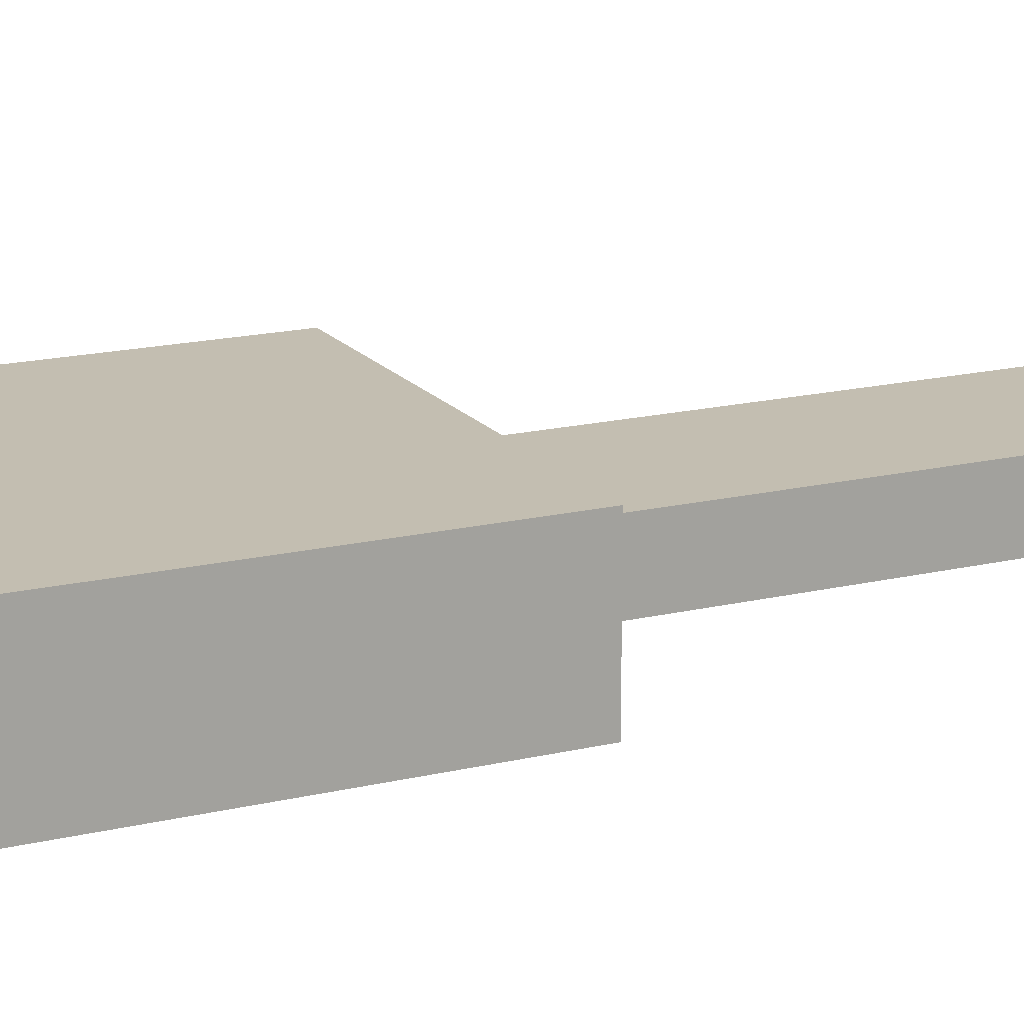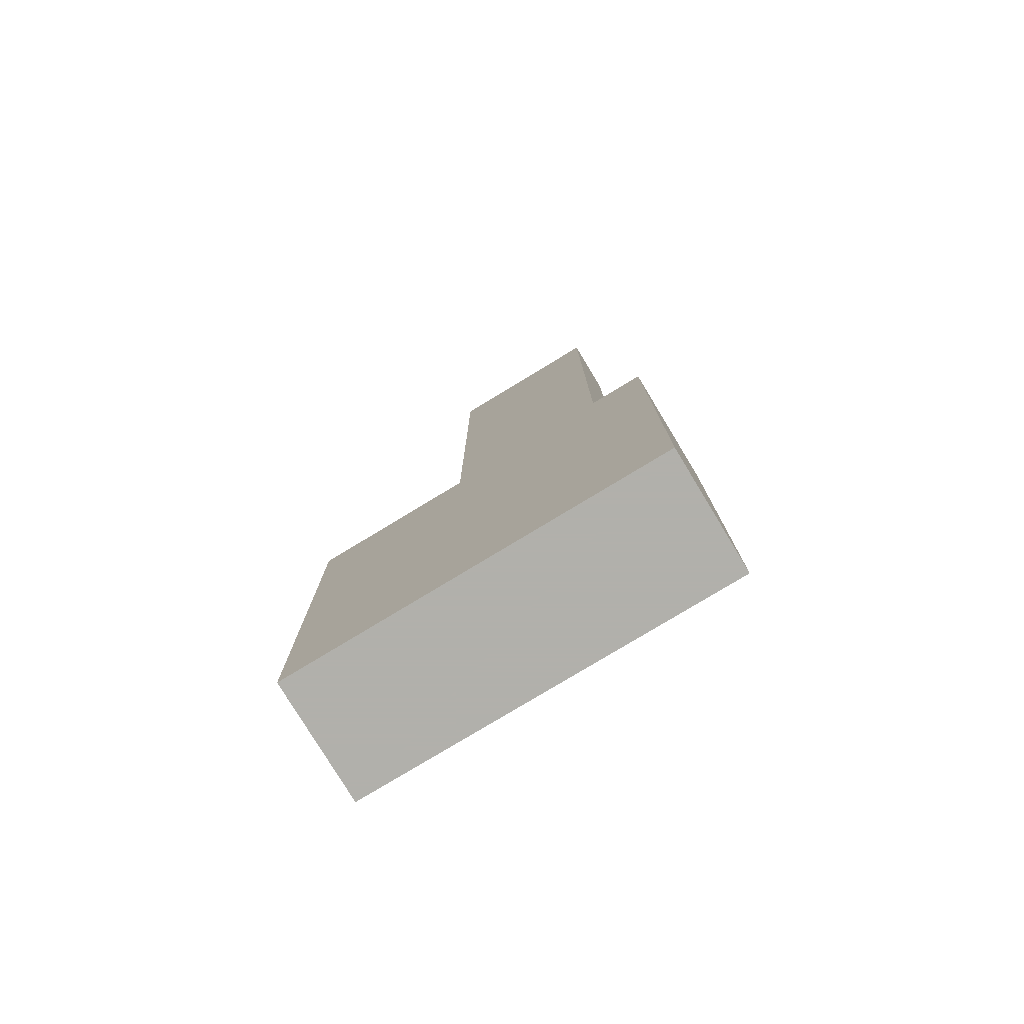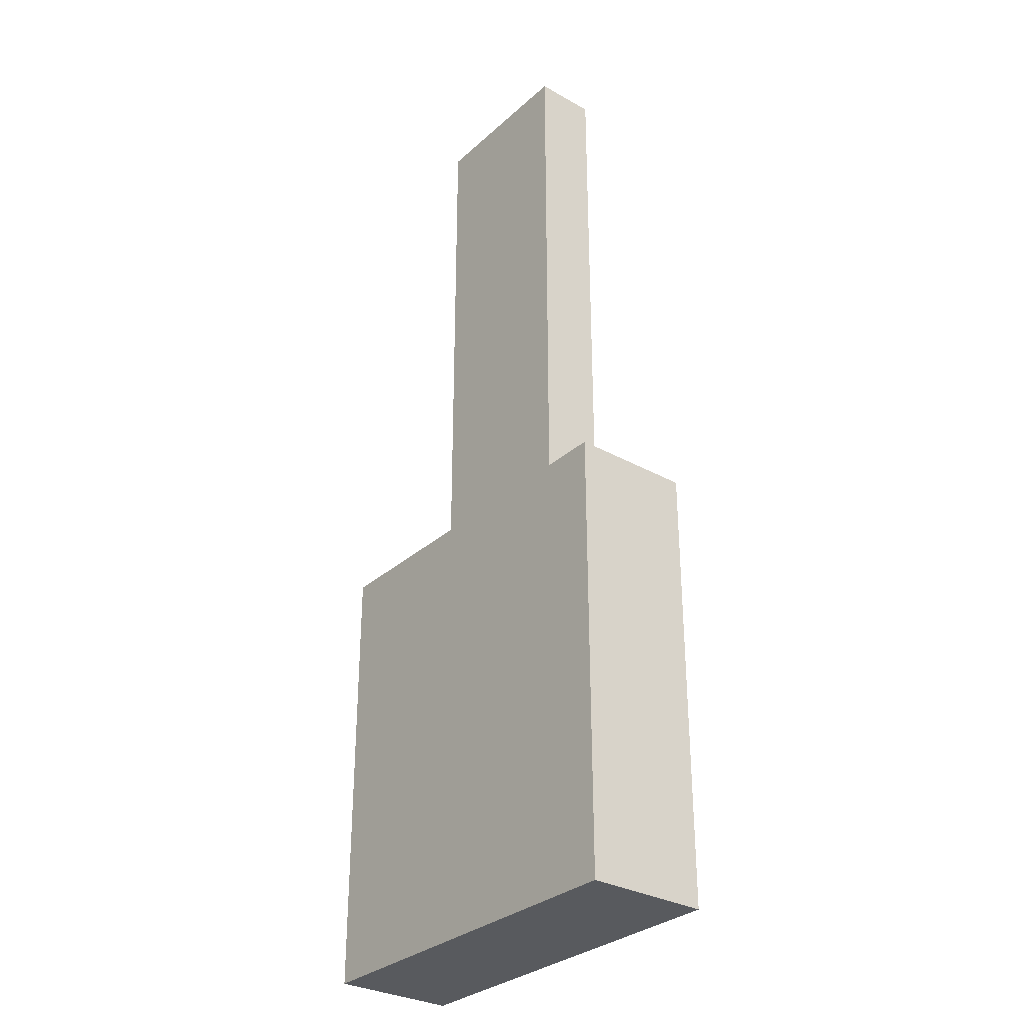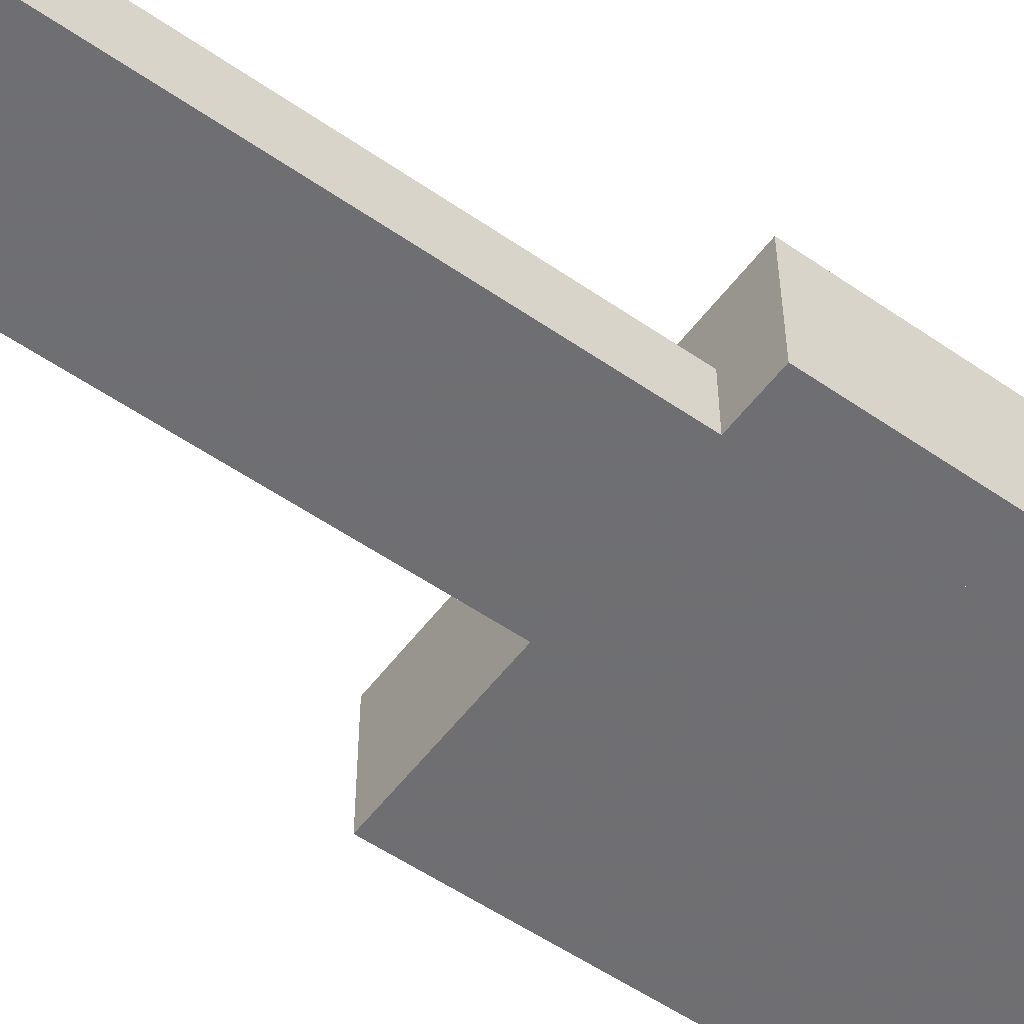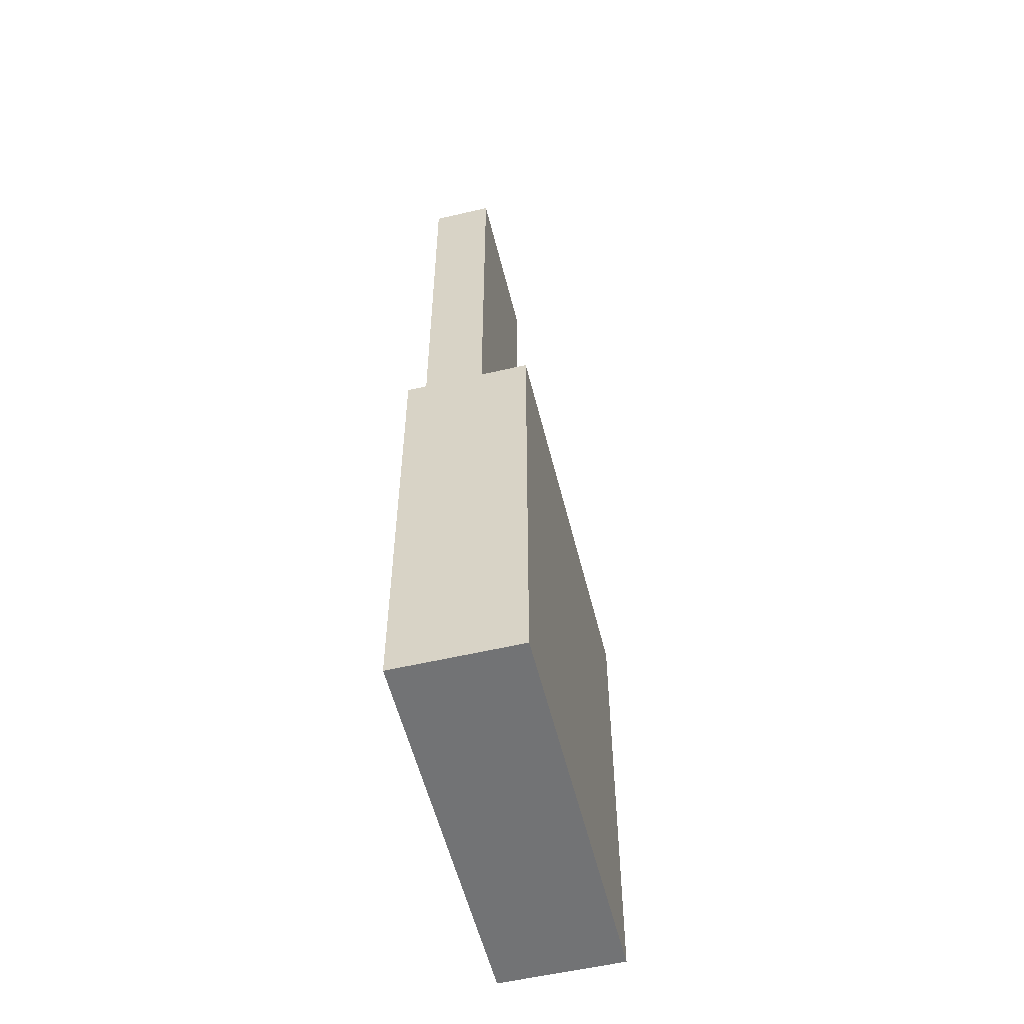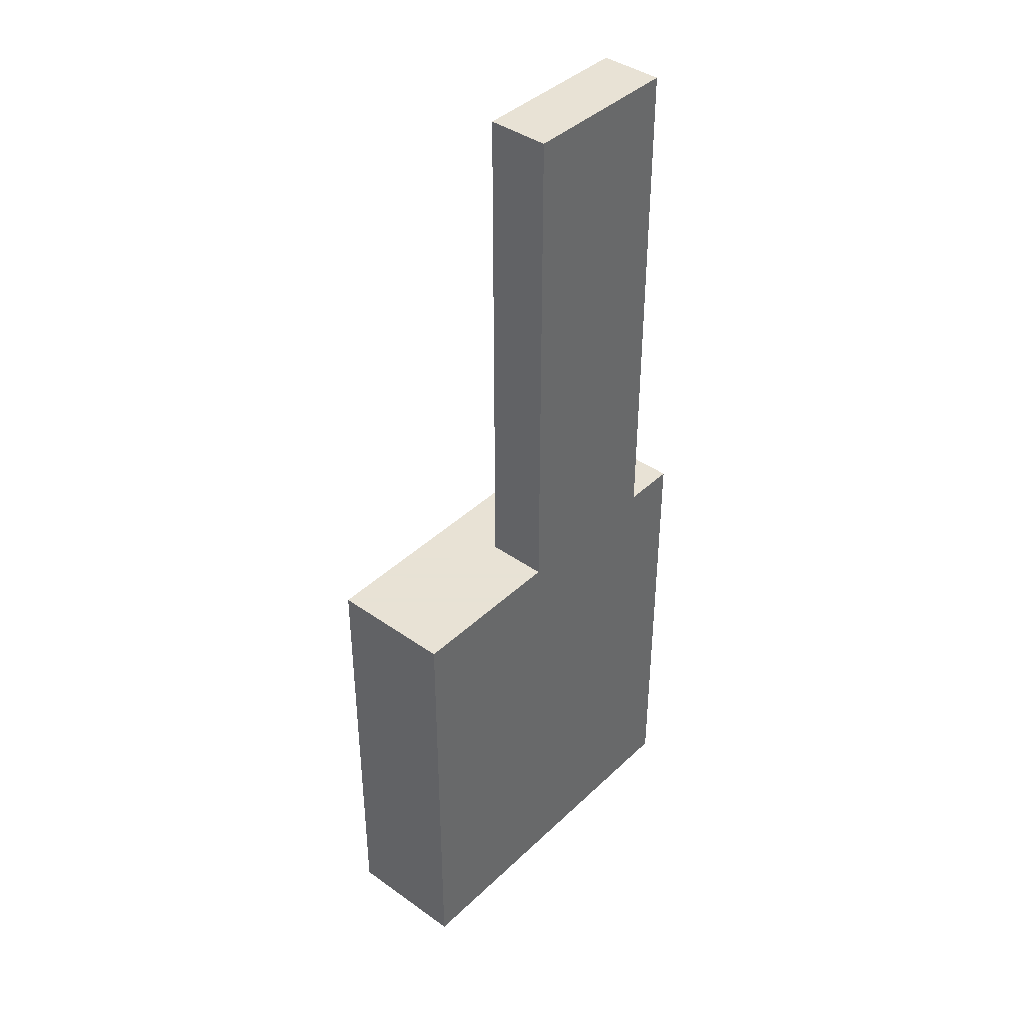
<metadata>
{"format":"obj","ext":"obj","renderer":"f3d","projection":"perspective","resolution":1024,"background":"white","views":[{"elev":17.2,"azim":64.4,"up":"+Z"},{"elev":-78.5,"azim":-148.8,"up":"+Y"},{"elev":-31.0,"azim":-128.6,"up":"+Y"},{"elev":-54.7,"azim":-126.2,"up":"+Z"},{"elev":-55.8,"azim":-76.2,"up":"+Y"},{"elev":40.6,"azim":131.0,"up":"+Y"}]}
</metadata>
<code>
v 0 0 0
v 0 0 8
v 0 4.9 0
v 0 4.9 8
v 0 9.8 0
v 0 9.8 8
v 0 14.7 0
v 0 14.7 8
v 0 19.6 0
v 0 19.6 8
v 0 24.5 0
v 0 24.5 8
v 0 29.4 0
v 0 29.4 8
v 25 0 0
v 25 0 8
v 25 4.9 0
v 25 4.9 8
v 25 9.8 0
v 25 9.8 8
v 25 14.7 0
v 25 14.7 8
v 25 19.6 0
v 25 19.6 8
v 25 24.5 0
v 25 24.5 8
v 25 29.4 0
v 25 29.4 8
v 3.571 12.6 0
v 3.571 12.6 4
v 3.571 37.8 0
v 3.571 37.8 4
v 3.571 63 0
v 3.571 63 4
v 14.29 12.6 0
v 14.29 12.6 4
v 14.29 37.8 0
v 14.29 37.8 4
v 14.29 63 0
v 14.29 63 4
f 1 15 17 3
f 2 16 18 4
f 3 17 19 5
f 4 18 20 6
f 5 19 21 7
f 6 20 22 8
f 7 21 23 9
f 8 22 24 10
f 9 23 25 11
f 10 24 26 12
f 11 25 27 13
f 12 26 28 14
f 1 3 4 2
f 15 17 18 16
f 3 5 6 4
f 17 19 20 18
f 5 7 8 6
f 19 21 22 20
f 7 9 10 8
f 21 23 24 22
f 9 11 12 10
f 23 25 26 24
f 11 13 14 12
f 25 27 28 26
f 1 15 16 2
f 13 27 28 14
f 29 35 37 31
f 30 36 38 32
f 31 37 39 33
f 32 38 40 34
f 29 31 32 30
f 35 37 38 36
f 31 33 34 32
f 37 39 40 38
f 29 35 36 30
f 33 39 40 34

</code>
